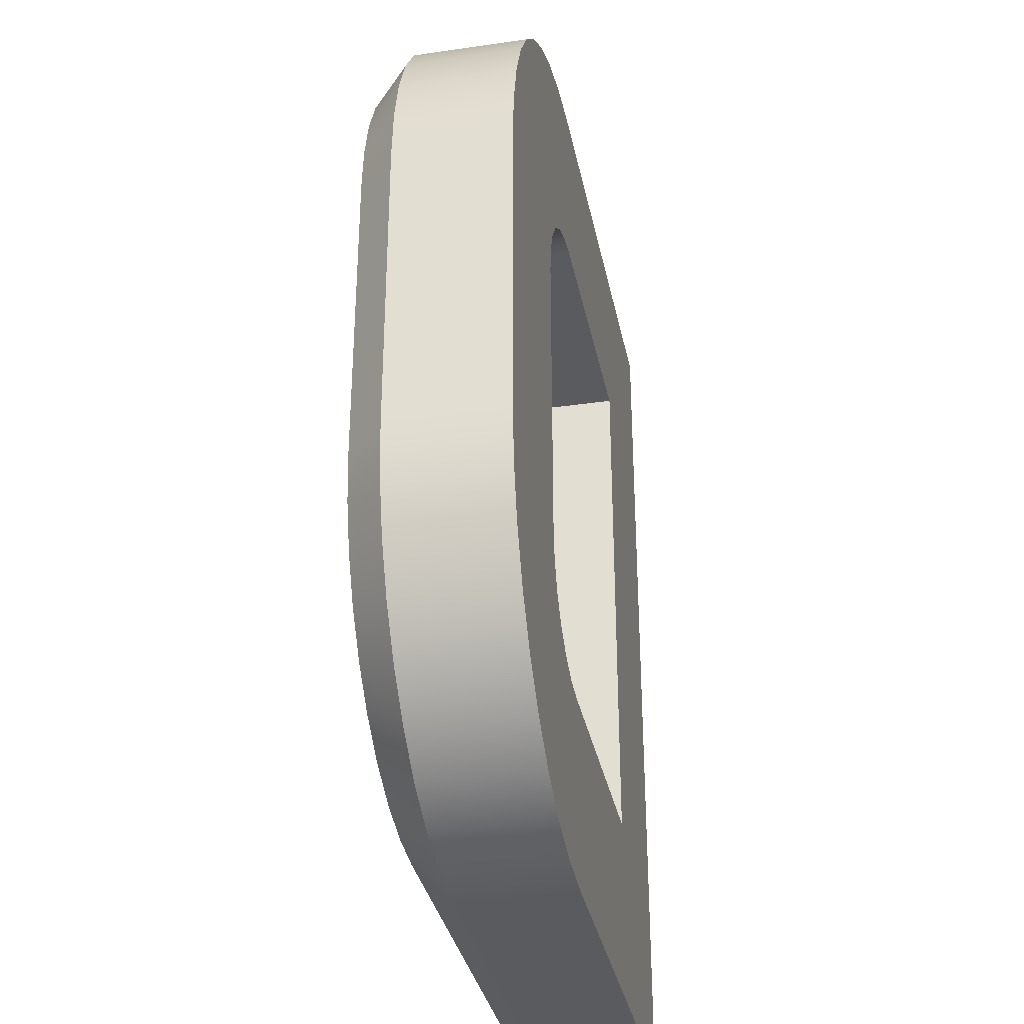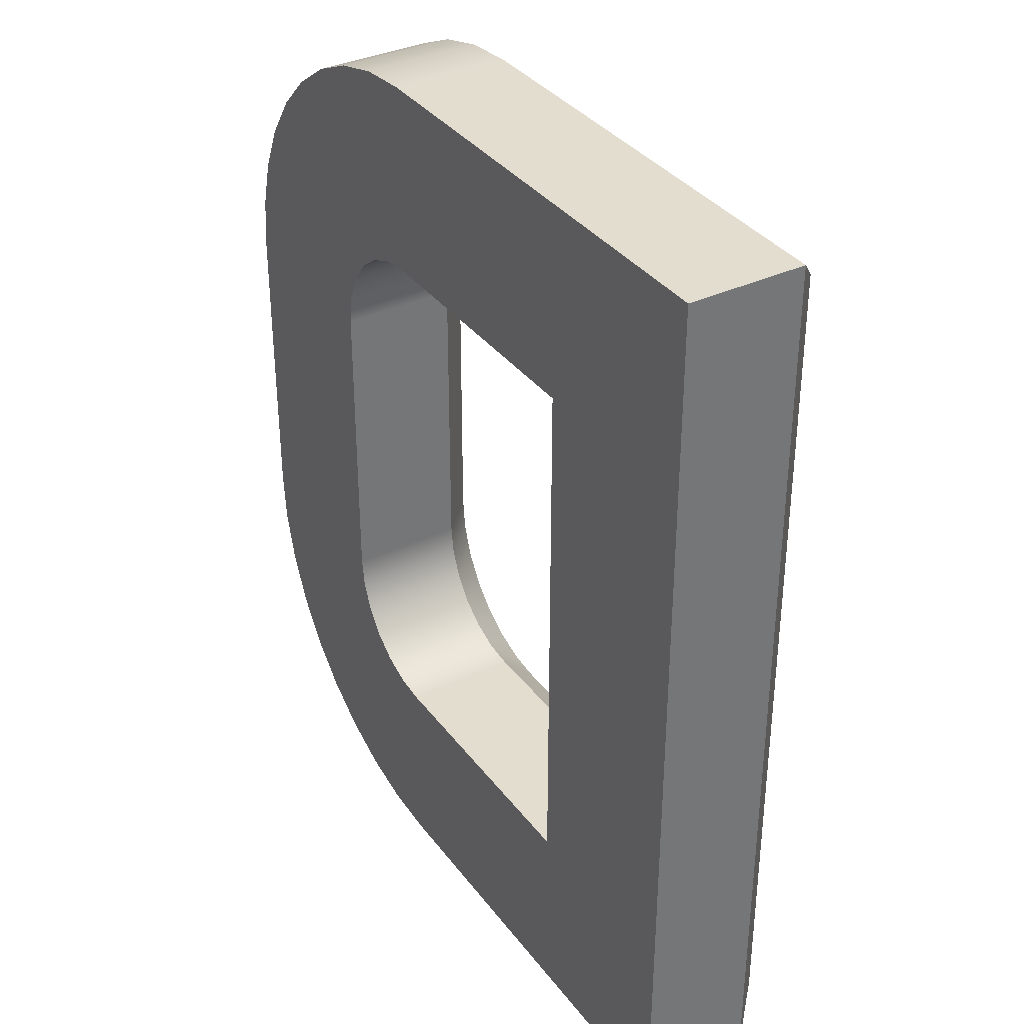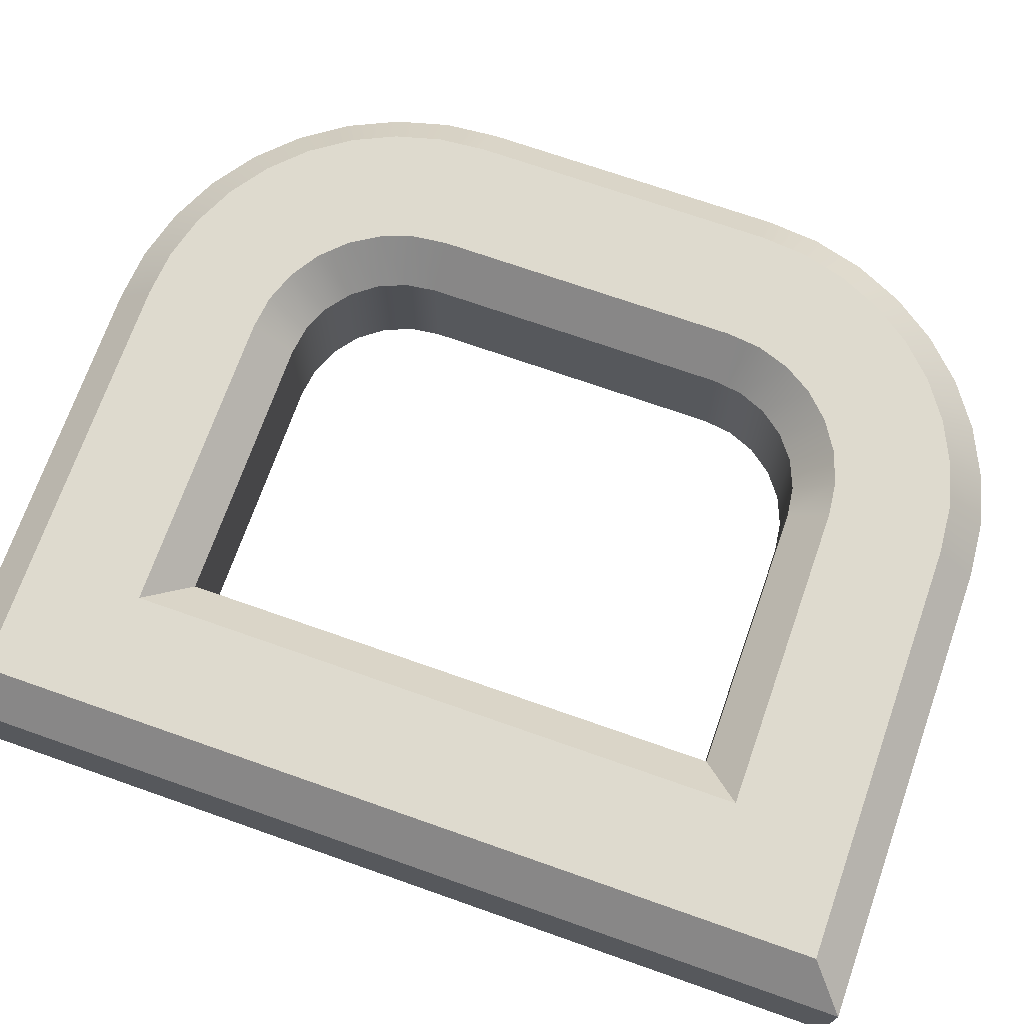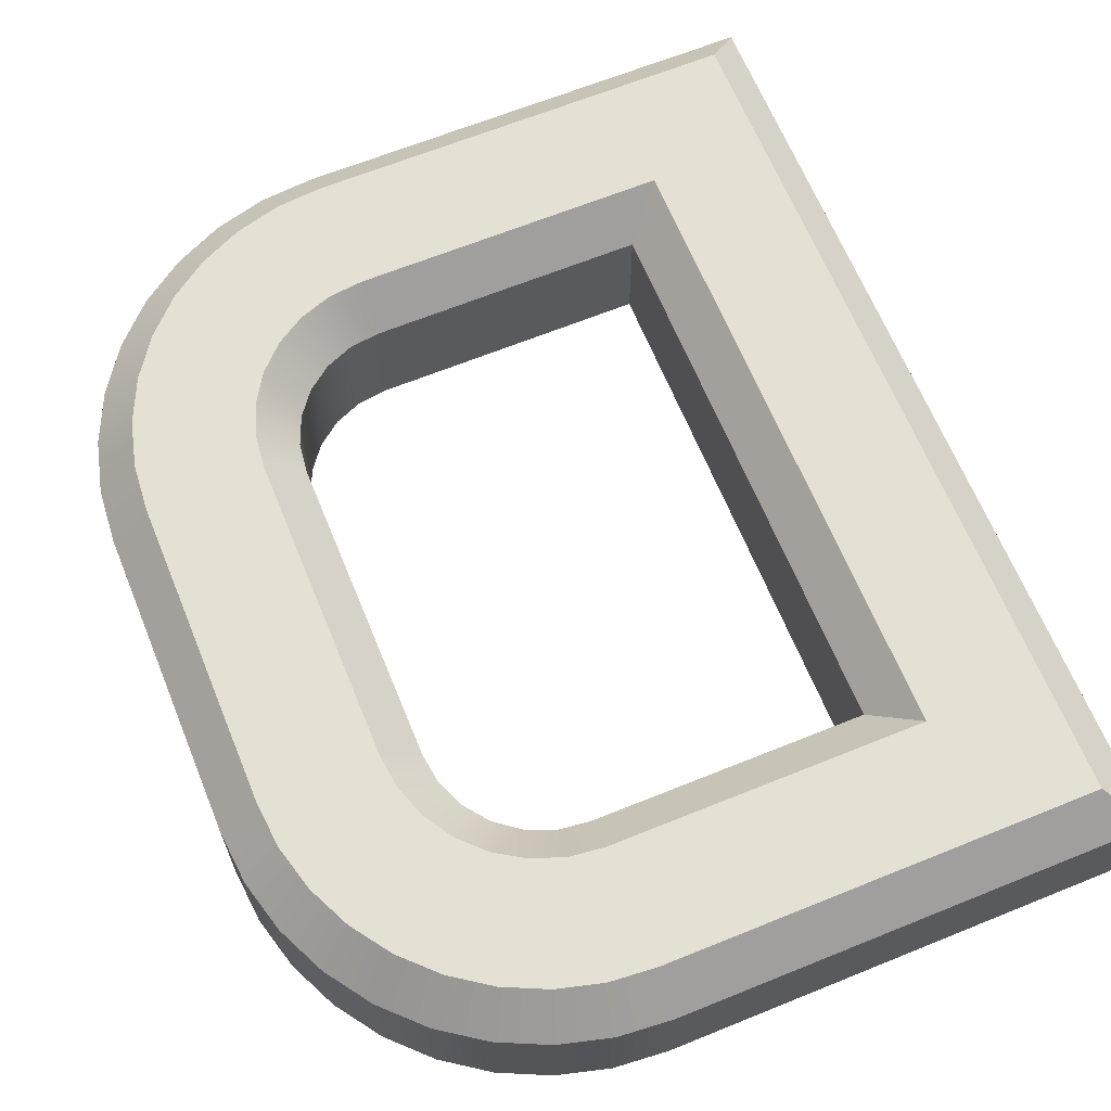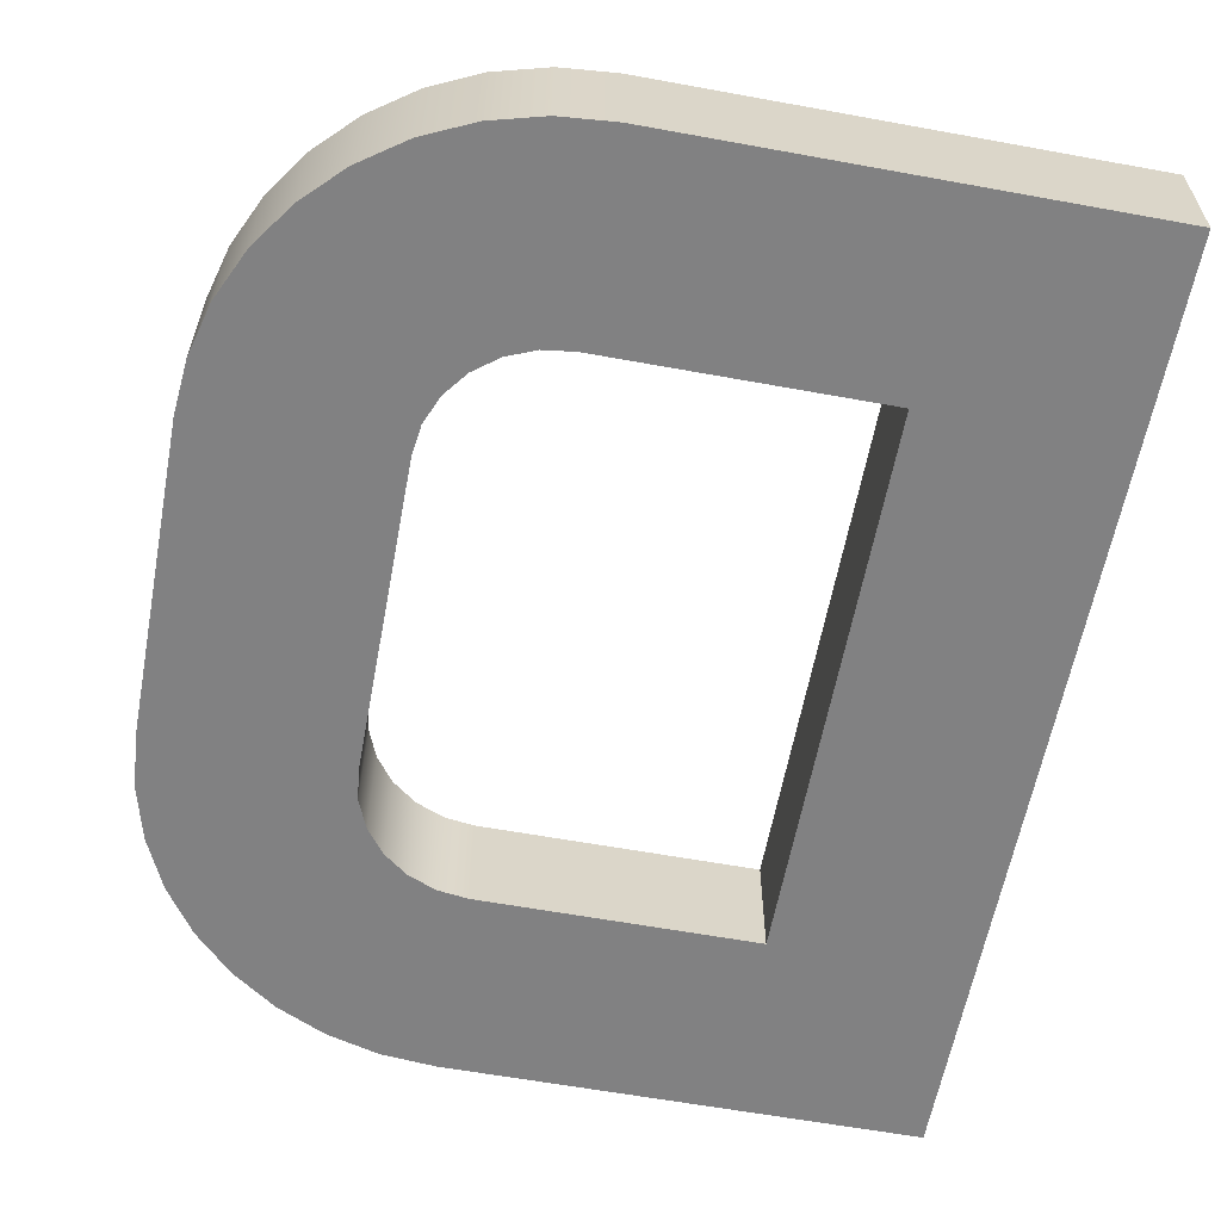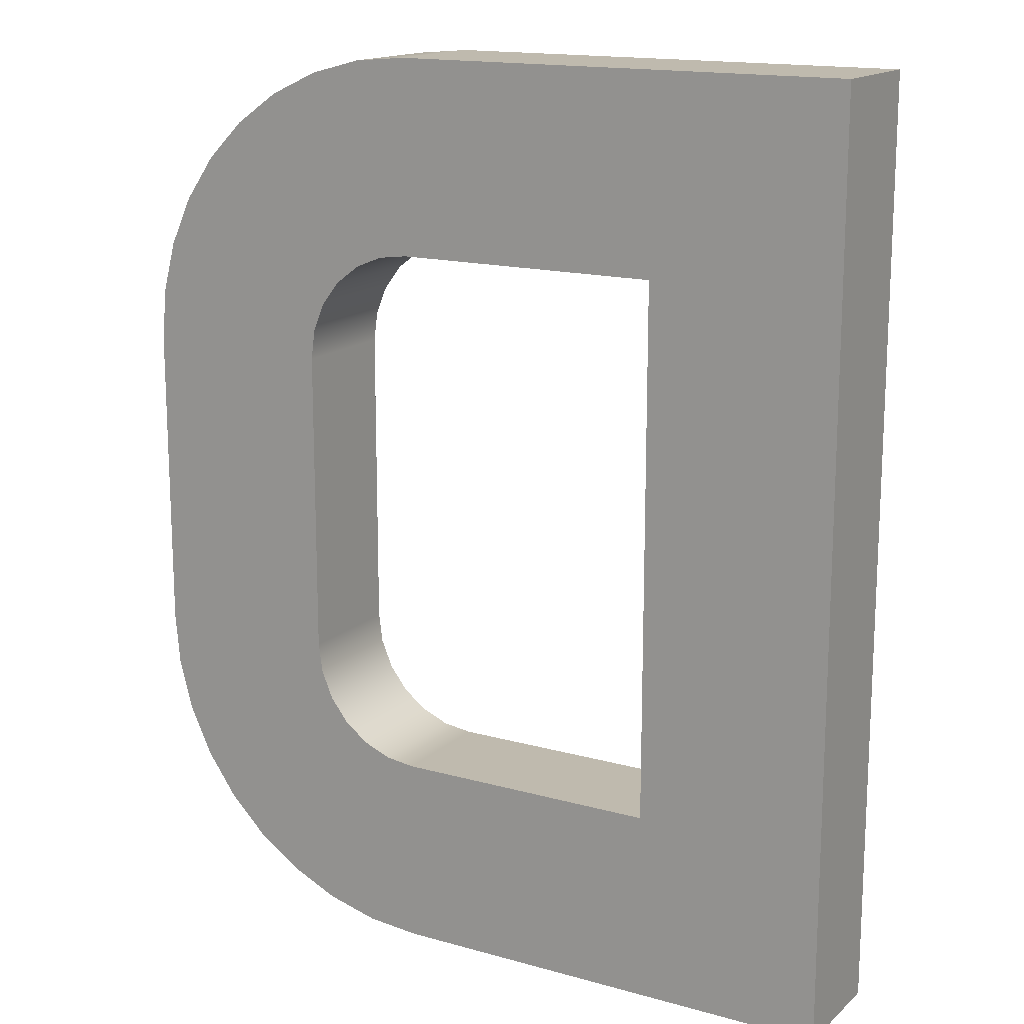
<metadata>
{"format":"obj","ext":"obj","renderer":"f3d","projection":"perspective","resolution":1024,"background":"white","views":[{"elev":-33.5,"azim":101.2,"up":"+Y"},{"elev":35.5,"azim":-121.8,"up":"+Y"},{"elev":71.2,"azim":-70.6,"up":"+Z"},{"elev":65.3,"azim":157.8,"up":"+Z"},{"elev":-60.4,"azim":169.4,"up":"+Z"},{"elev":15.7,"azim":-149.6,"up":"+Y"}]}
</metadata>
<code>
o d
v -0.3 0.4 0.1
v -0.3 -0.4 0.1
v -0.25 0.35 0.05
v -0.25 -0.35 0.05
v 0.1 0.35 0.05
v 0.1 0.4 0.1
v 0.3 0.2 0.1
v 0.295 0.2445 0.1
v 0.25 0.2 0.05
v 0.2449 0.2388 0.05
v 0.2802 0.2868 0.1
v 0.2299 0.275 0.05
v 0.2564 0.3247 0.1
v 0.2061 0.3061 0.05
v 0.2247 0.3564 0.1
v 0.175 0.3299 0.05
v 0.1868 0.3802 0.1
v 0.1388 0.3449 0.05
v 0.1445 0.395 0.1
v 0.25 -0.2 0.05
v 0.3 -0.2 0.1
v 0.1 -0.4 0.1
v 0.1445 -0.395 0.1
v 0.1 -0.35 0.05
v 0.1388 -0.3449 0.05
v 0.1868 -0.3802 0.1
v 0.175 -0.3299 0.05
v 0.2247 -0.3564 0.1
v 0.2061 -0.3061 0.05
v 0.2564 -0.3247 0.1
v 0.2299 -0.275 0.05
v 0.2802 -0.2868 0.1
v 0.2449 -0.2388 0.05
v 0.295 -0.2445 0.1
v 0.25 0.2 -0.1
v 0.2449 0.2388 -0.1
v 0.2299 0.275 -0.1
v 0.2061 0.3061 -0.1
v 0.175 0.3299 -0.1
v 0.1388 0.3449 -0.1
v 0.1 0.35 -0.1
v -0.25 0.35 -0.1
v -0.25 -0.35 -0.1
v 0.1 0.55 0.1
v -0.45 0.55 0.1
v -0.45 -0.55 0.1
v 0.1 -0.55 0.1
v 0.1608 -0.5447 0.1
v 0.2197 -0.5289 0.1
v 0.275 -0.5031 0.1
v 0.325 -0.4681 0.1
v 0.3681 -0.425 0.1
v 0.4031 -0.375 0.1
v 0.4289 -0.3197 0.1
v 0.4447 -0.2608 0.1
v 0.45 -0.2 0.1
v 0.45 0.2 0.1
v 0.4447 0.2608 0.1
v 0.4289 0.3197 0.1
v 0.4031 0.375 0.1
v 0.3681 0.425 0.1
v 0.325 0.4681 0.1
v 0.275 0.5031 0.1
v 0.2197 0.5289 0.1
v 0.1608 0.5447 0.1
v -0.5 -0.6 0.05
v -0.5 0.6 0.05
v 0.1 -0.6 0.05
v 0.5 -0.2 0.05
v 0.4939 -0.2695 0.05
v 0.4759 -0.3368 0.05
v 0.4464 -0.4 0.05
v 0.4064 -0.4571 0.05
v 0.3571 -0.5064 0.05
v 0.3 -0.5464 0.05
v 0.2368 -0.5759 0.05
v 0.1695 -0.5939 0.05
v 0.5 0.2 0.05
v 0.1 0.6 0.05
v 0.1695 0.5939 0.05
v 0.2368 0.5759 0.05
v 0.3 0.5464 0.05
v 0.3571 0.5064 0.05
v 0.4064 0.4571 0.05
v 0.4464 0.4 0.05
v 0.4759 0.3368 0.05
v 0.4939 0.2695 0.05
v 0.5 -0.2 -0.1
v 0.4939 -0.2695 -0.1
v 0.4759 -0.3368 -0.1
v 0.4464 -0.4 -0.1
v 0.4064 -0.4571 -0.1
v 0.3571 -0.5064 -0.1
v 0.3 -0.5464 -0.1
v 0.2368 -0.5759 -0.1
v 0.1695 -0.5939 -0.1
v 0.1 -0.6 -0.1
v -0.5 -0.6 -0.1
v -0.5 0.6 -0.1
v 0.1 -0.35 -0.1
v 0.1388 -0.3449 -0.1
v 0.175 -0.3299 -0.1
v 0.2061 -0.3061 -0.1
v 0.2299 -0.275 -0.1
v 0.2449 -0.2388 -0.1
v 0.25 -0.2 -0.1
v 0.5 0.2 -0.1
v 0.1 0.6 -0.1
v 0.1695 0.5939 -0.1
v 0.2368 0.5759 -0.1
v 0.3 0.5464 -0.1
v 0.3571 0.5064 -0.1
v 0.4064 0.4571 -0.1
v 0.4464 0.4 -0.1
v 0.4759 0.3368 -0.1
v 0.4939 0.2695 -0.1
f 1 2 3
f 3 2 4
f 5 6 3
f 3 6 1
f 7 8 9
f 9 8 10
f 10 8 11
f 10 11 12
f 12 11 13
f 12 13 14
f 14 13 15
f 14 15 16
f 16 15 17
f 16 17 18
f 18 17 19
f 18 19 5
f 5 19 6
f 20 21 9
f 9 21 7
f 22 23 24
f 24 23 25
f 25 23 26
f 25 26 27
f 27 26 28
f 27 28 29
f 29 28 30
f 29 30 31
f 31 30 32
f 31 32 33
f 33 32 34
f 33 34 20
f 20 34 21
f 2 22 4
f 4 22 24
f 35 9 36
f 36 9 10
f 36 10 37
f 37 10 12
f 37 12 38
f 38 12 14
f 38 14 39
f 39 14 16
f 39 16 40
f 40 16 18
f 40 18 41
f 41 18 5
f 5 3 41
f 41 3 42
f 3 4 42
f 42 4 43
f 44 45 1
f 1 45 46
f 1 46 2
f 2 46 47
f 2 47 22
f 22 47 48
f 22 48 23
f 23 48 49
f 23 49 26
f 26 49 50
f 26 50 28
f 28 50 51
f 28 51 30
f 30 51 52
f 30 52 53
f 30 53 32
f 32 53 54
f 32 54 34
f 34 54 55
f 34 55 21
f 21 55 56
f 21 56 7
f 7 56 57
f 7 57 58
f 7 58 8
f 8 58 59
f 8 59 11
f 11 59 60
f 11 60 13
f 13 60 61
f 13 61 62
f 13 62 15
f 15 62 63
f 15 63 17
f 17 63 64
f 17 64 19
f 19 64 65
f 19 65 6
f 6 65 44
f 6 44 1
f 46 45 66
f 66 45 67
f 66 68 46
f 46 68 47
f 69 56 70
f 70 56 55
f 70 55 71
f 71 55 54
f 71 54 72
f 72 54 53
f 72 53 73
f 73 53 52
f 73 52 74
f 74 52 51
f 74 51 75
f 75 51 50
f 75 50 76
f 76 50 49
f 76 49 77
f 77 49 48
f 77 48 68
f 68 48 47
f 78 57 69
f 69 57 56
f 79 44 80
f 80 44 65
f 80 65 81
f 81 65 64
f 81 64 82
f 82 64 63
f 82 63 83
f 83 63 62
f 83 62 84
f 84 62 61
f 84 61 85
f 85 61 60
f 85 60 86
f 86 60 59
f 86 59 87
f 87 59 58
f 87 58 78
f 78 58 57
f 44 79 45
f 45 79 67
f 88 69 89
f 89 69 70
f 89 70 90
f 90 70 71
f 90 71 91
f 91 71 72
f 91 72 92
f 92 72 73
f 92 73 93
f 93 73 74
f 93 74 94
f 94 74 75
f 94 75 95
f 95 75 76
f 95 76 96
f 96 76 77
f 96 77 97
f 97 77 68
f 68 66 97
f 97 66 98
f 66 67 98
f 98 67 99
f 4 24 43
f 43 24 100
f 100 24 101
f 101 24 25
f 101 25 102
f 102 25 27
f 102 27 103
f 103 27 29
f 103 29 104
f 104 29 31
f 104 31 105
f 105 31 33
f 105 33 106
f 106 33 20
f 20 9 106
f 106 9 35
f 78 69 107
f 107 69 88
f 67 79 99
f 99 79 108
f 108 79 109
f 109 79 80
f 109 80 110
f 110 80 81
f 110 81 111
f 111 81 82
f 111 82 112
f 112 82 83
f 112 83 113
f 113 83 84
f 113 84 114
f 114 84 85
f 114 85 115
f 115 85 86
f 115 86 116
f 116 86 87
f 116 87 107
f 107 87 78
f 36 116 35
f 35 116 107
f 35 107 106
f 106 107 88
f 106 88 89
f 37 114 36
f 36 114 115
f 36 115 116
f 114 37 113
f 113 37 38
f 113 38 112
f 112 38 111
f 111 38 39
f 111 39 110
f 110 39 40
f 110 40 109
f 109 40 41
f 109 41 108
f 108 41 42
f 108 42 99
f 99 42 98
f 98 42 43
f 98 43 97
f 97 43 100
f 97 100 96
f 96 100 101
f 96 101 95
f 95 101 102
f 95 102 94
f 94 102 103
f 94 103 93
f 93 103 92
f 92 103 104
f 92 104 91
f 91 104 105
f 91 105 90
f 90 105 89
f 89 105 106

</code>
